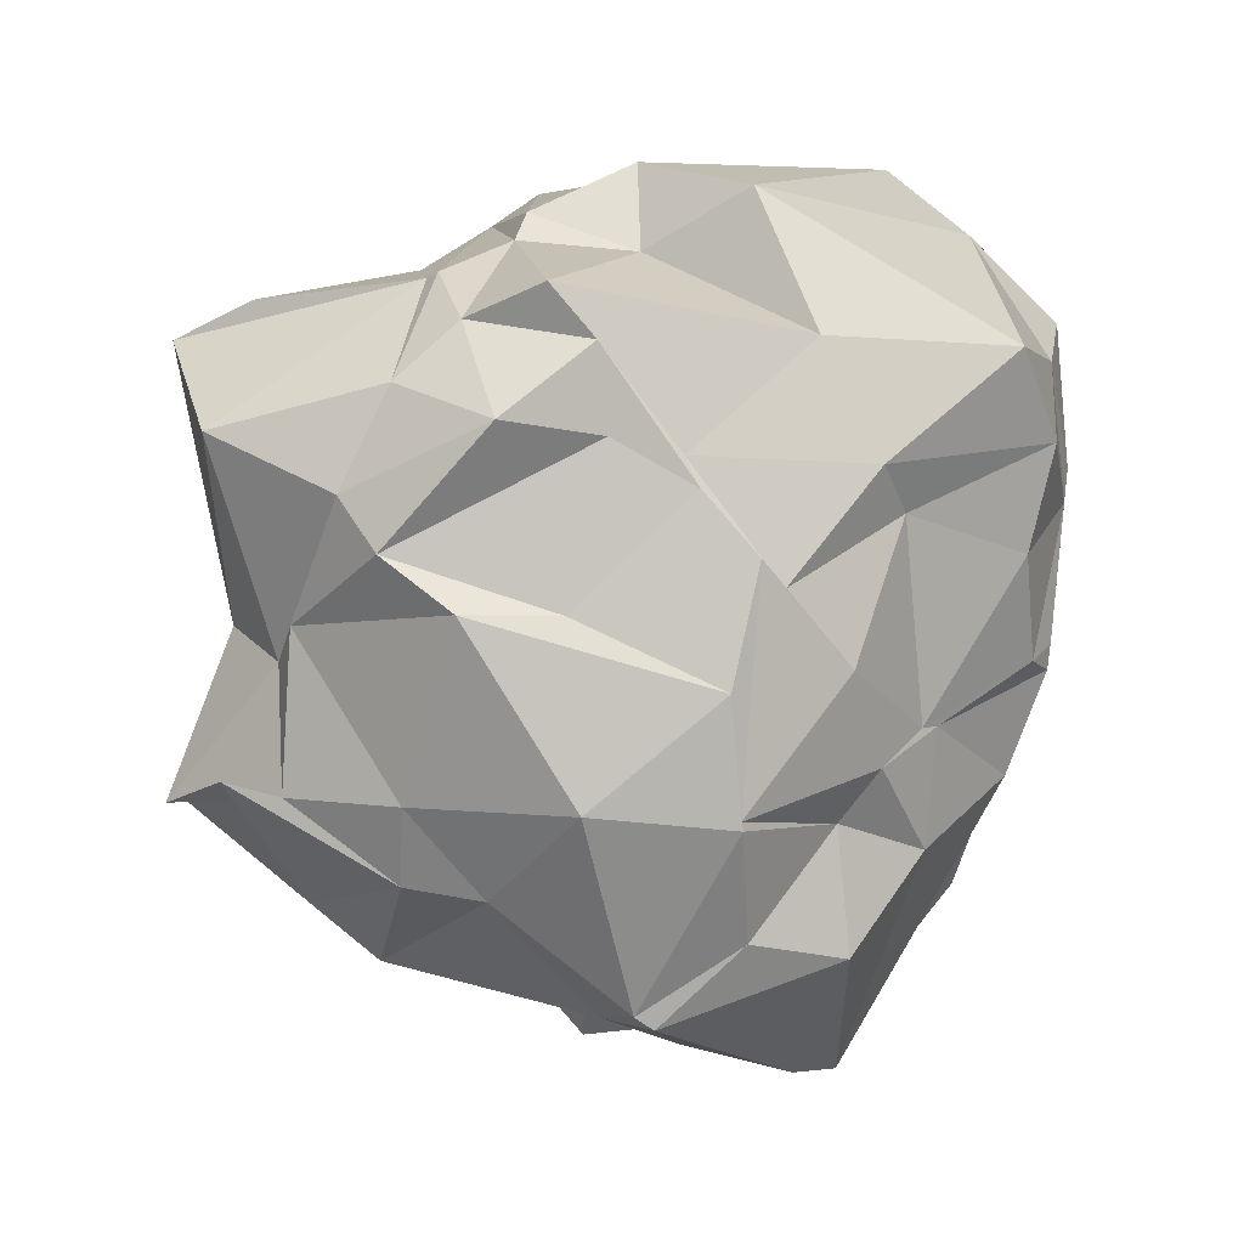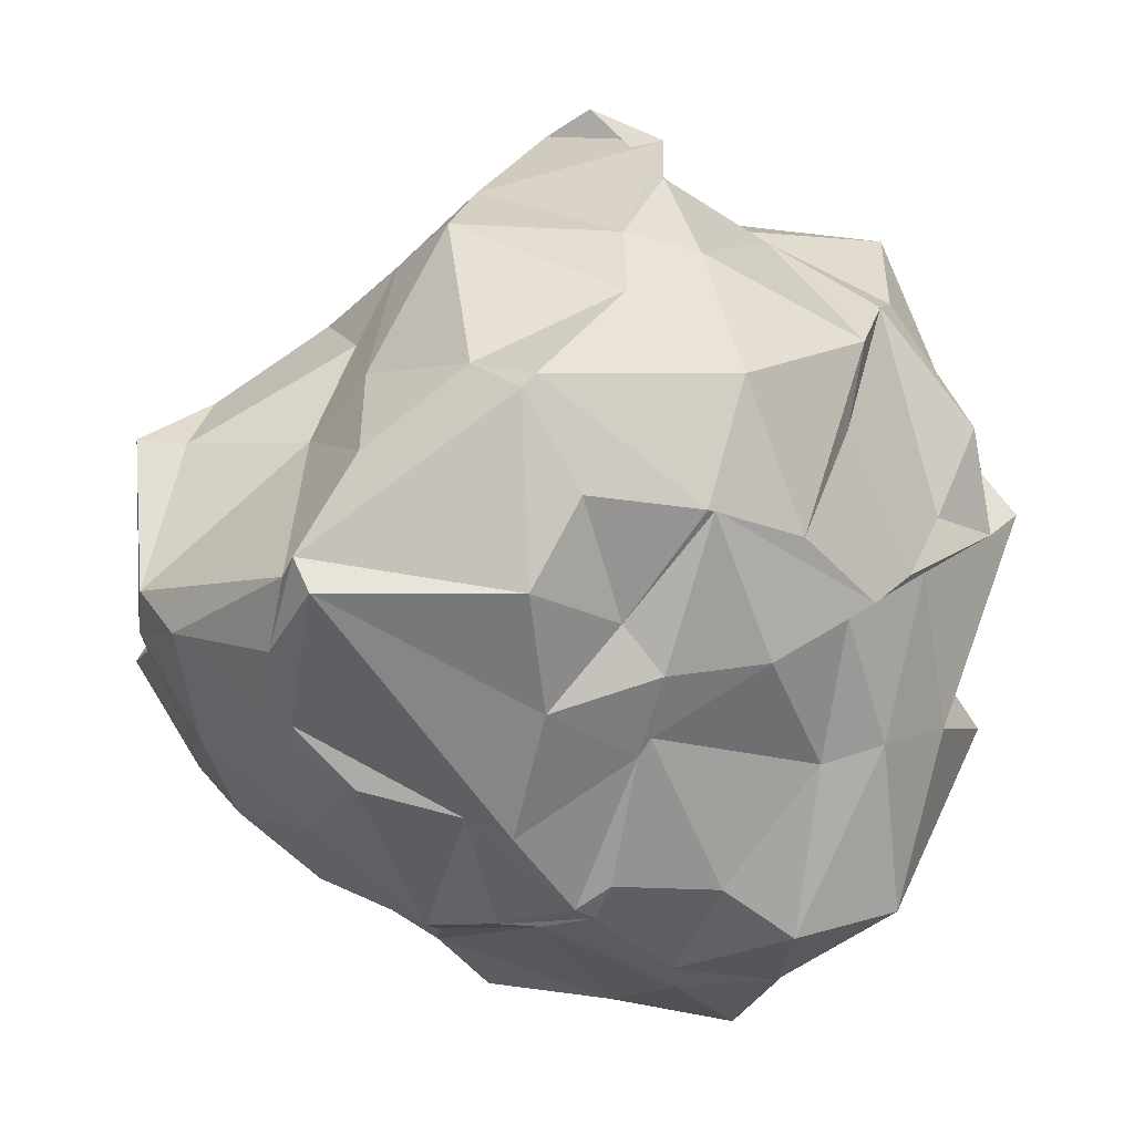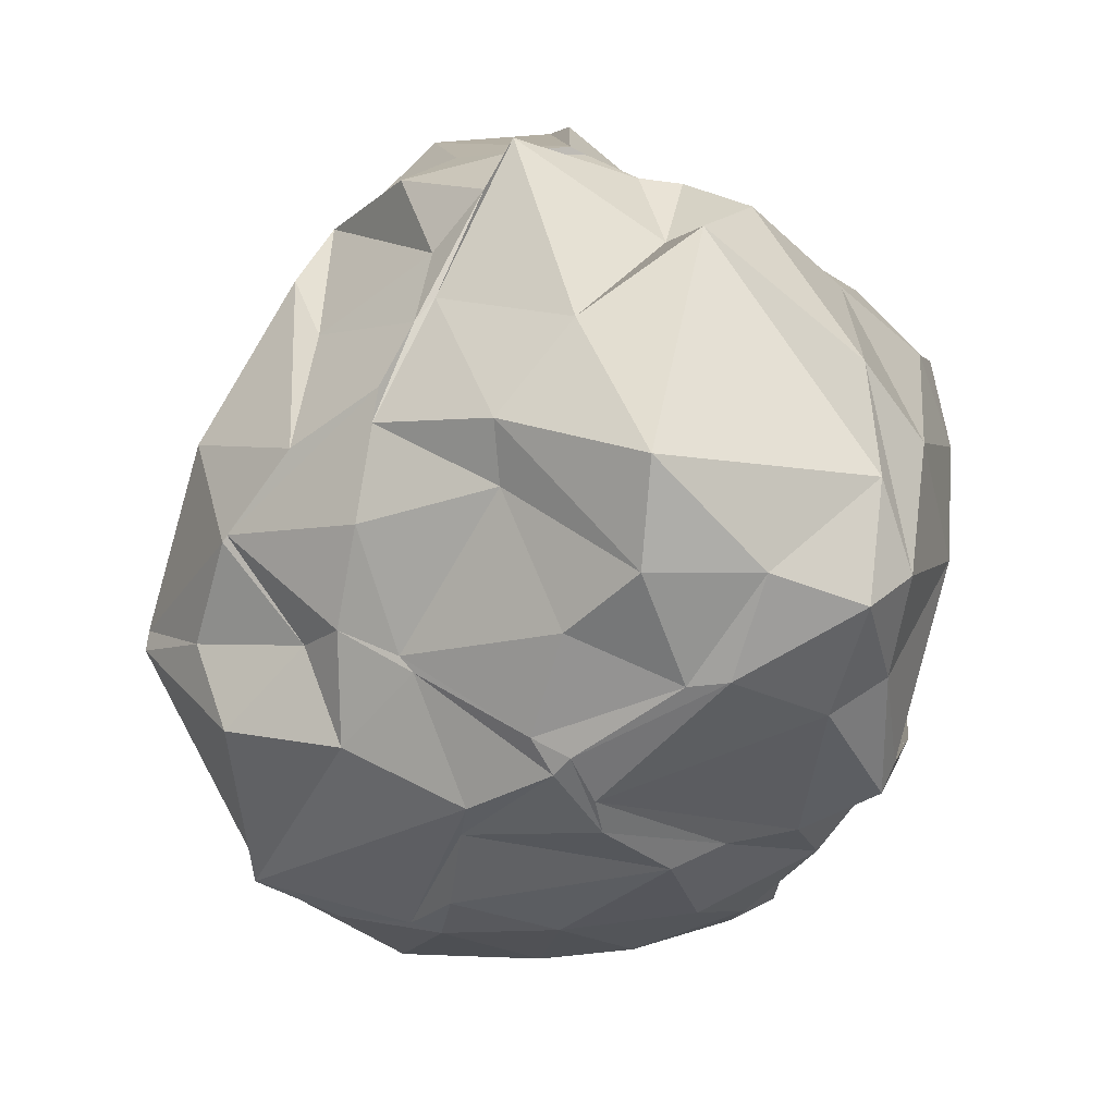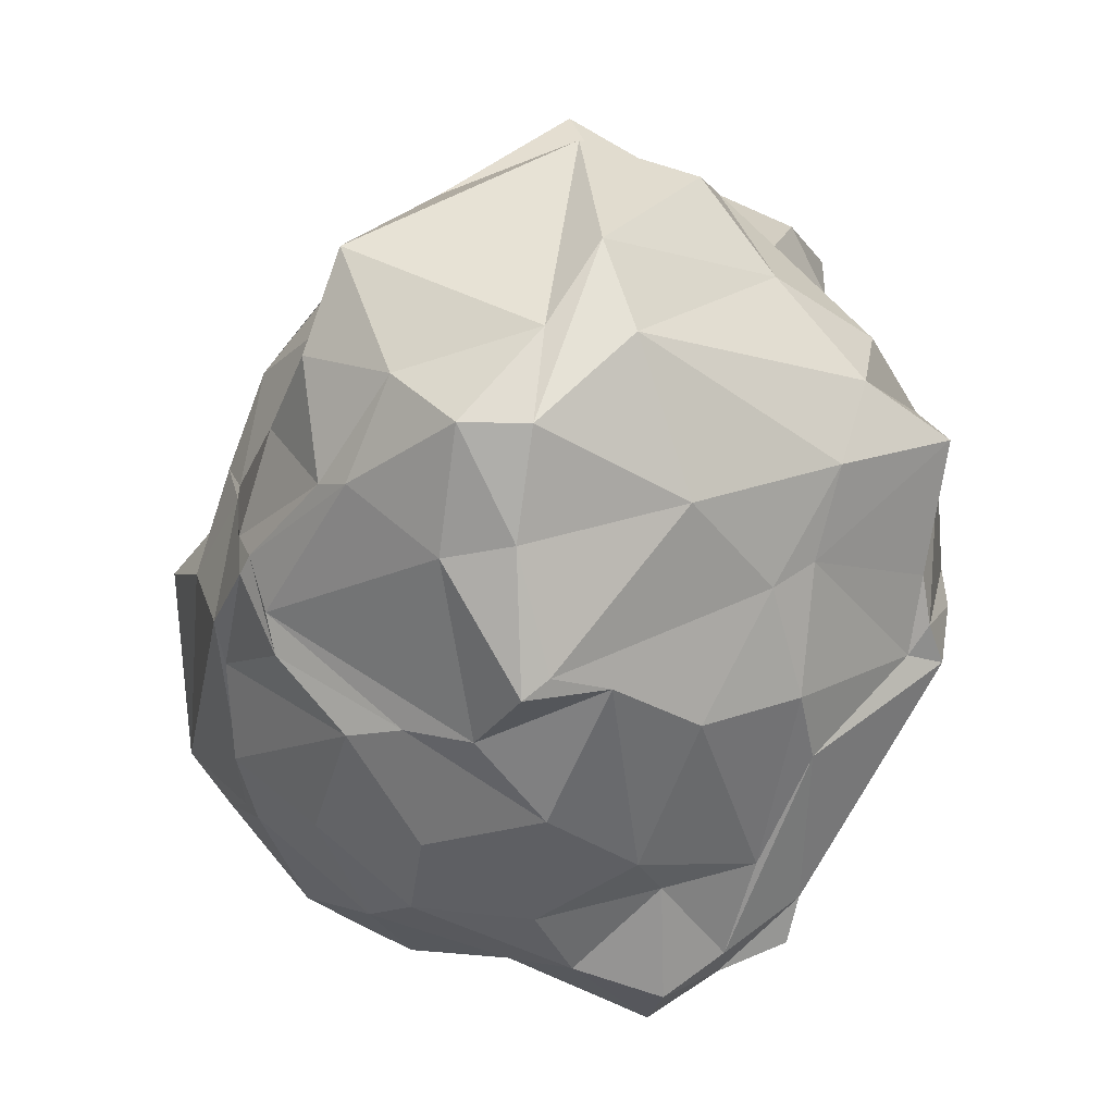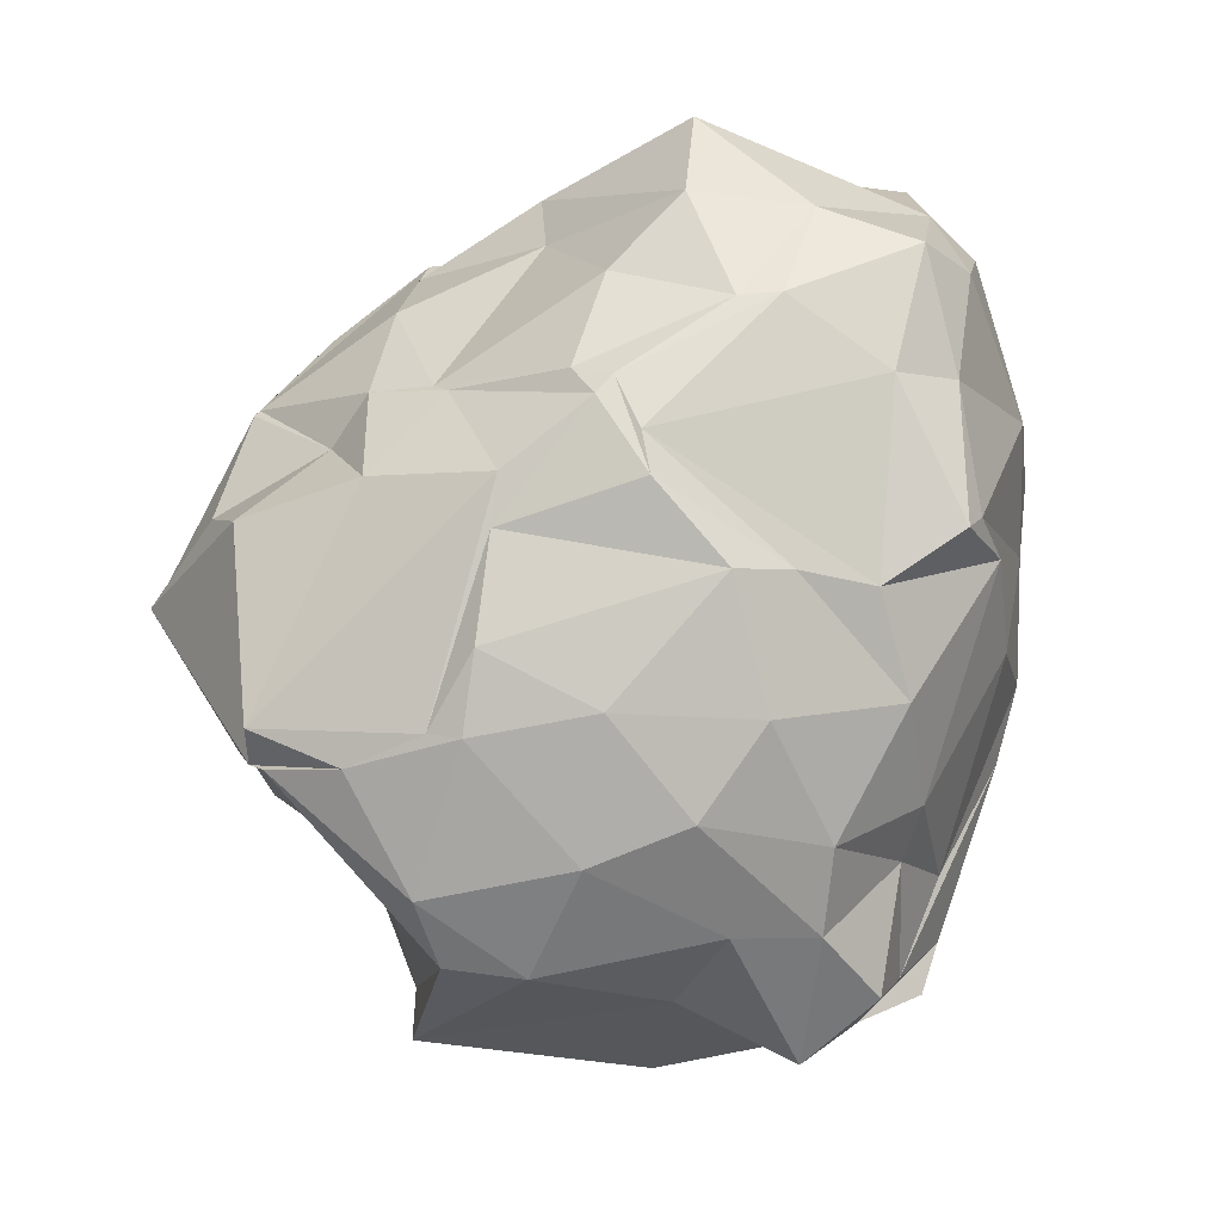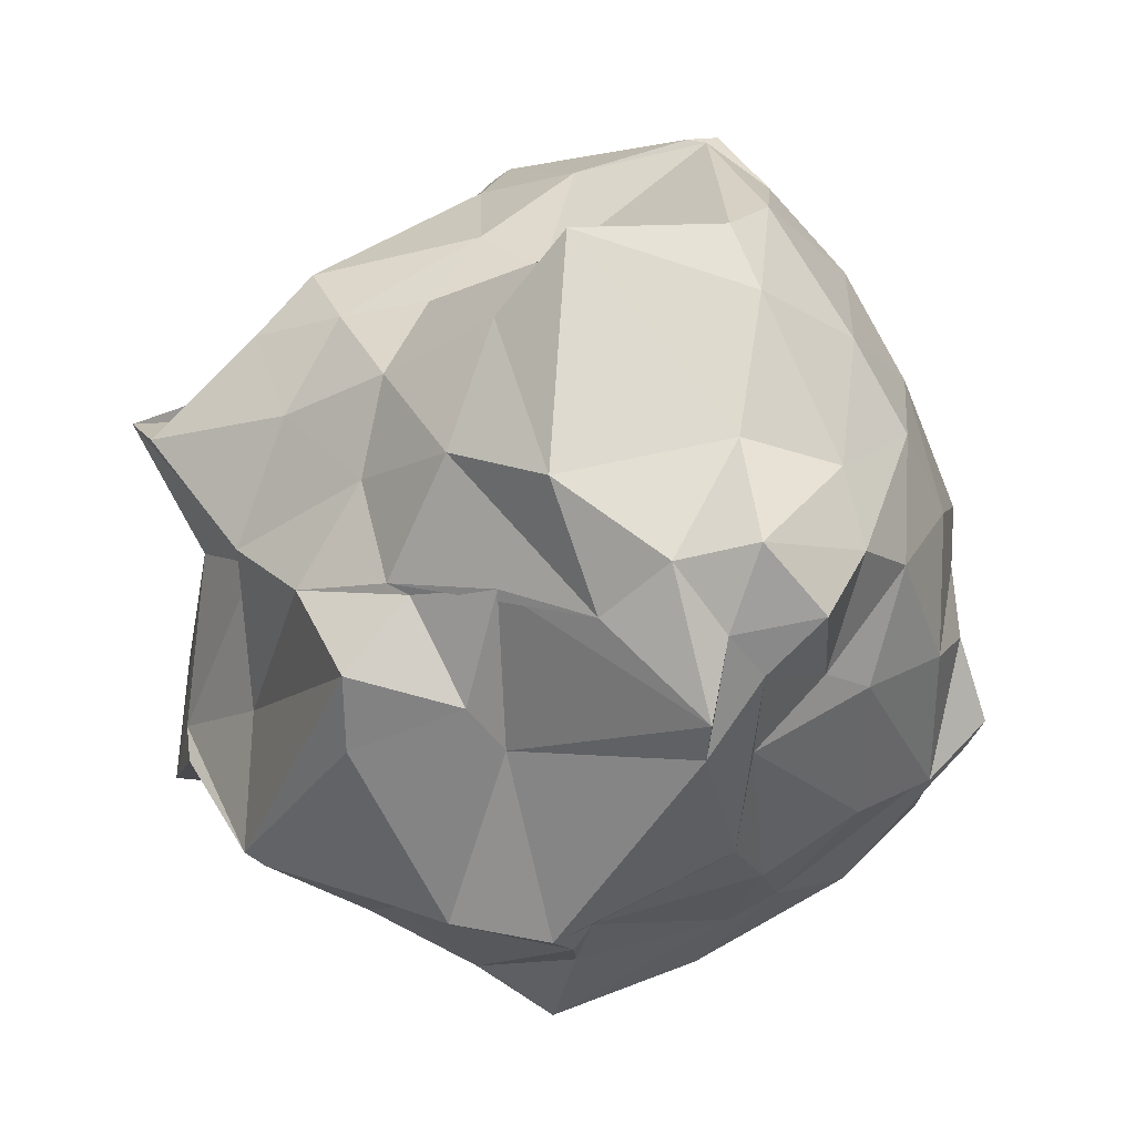
<metadata>
{"format":"obj","ext":"obj","renderer":"f3d","projection":"perspective","resolution":1024,"background":"white","views":[{"elev":47.8,"azim":167.1,"up":"+Z"},{"elev":78.1,"azim":-87.9,"up":"+Y"},{"elev":33.5,"azim":-113.7,"up":"+Z"},{"elev":8.3,"azim":-64.5,"up":"+Z"},{"elev":-24.4,"azim":-112.3,"up":"+Z"},{"elev":-21.3,"azim":169.7,"up":"+Y"}]}
</metadata>
<code>
o Icosphere
v 0.0602 -0.9101 0.04468
v 0.7621 -0.32 0.7934
v -0.04395 -0.4076 0.9265
v -0.8549 -0.3586 -0.1263
v -0.2755 -0.4277 -0.9019
v 0.515 -0.2874 -0.5076
v 0.1705 0.2727 0.8504
v -0.6827 0.3327 0.3881
v -0.523 0.5365 -0.3952
v 0.2526 0.3742 -0.8209
v 0.9852 0.4087 0.2097
v 0.04086 0.9162 0.05854
v -0.1147 -0.8287 0.4907
v 0.496 -0.7552 0.2907
v 0.2314 -0.5719 0.6707
v 0.7882 -0.6559 0.216
v 0.3619 -0.8735 -0.0718
v -0.4057 -0.7313 0.07026
v -0.8597 -0.3886 0.4451
v -0.2145 -0.755 -0.3295
v -0.4592 -0.4452 -0.5511
v -0.05652 -0.6383 -0.8052
v 0.9044 0.09532 0.31
v 0.8586 -0.08649 -0.1893
v 0.2362 0.04837 1.059
v 0.547 0.06285 0.8772
v -0.8738 0.03754 0.3025
v -0.6972 0.1452 0.7857
v -0.5233 0.08113 -0.6912
v -0.7576 -0.02977 -0.2337
v 0.4713 -0.04974 -0.7171
v -0.1019 -0.05033 -0.9037
v 0.8031 0.2563 0.4569
v -0.115 0.5308 0.6314
v -0.7413 0.3801 0.0731
v -0.2027 0.5389 -0.8022
v 0.6658 0.4093 -0.3743
v 0.02485 0.6743 0.5245
v 0.5229 0.7603 0.135
v -0.2839 0.6896 0.2404
v -0.173 0.8828 -0.4826
v 0.1454 0.8032 -0.4044
v 0.05822 -0.9679 0.3511
v 0.8286 -0.5493 0.3231
v 0.1957 -0.3534 0.8853
v 0.9099 -0.3745 0.4512
v 0.3889 -0.521 -0.4795
v -0.3027 -0.7861 0.1158
v -0.8582 -0.3495 0.1941
v 0.0586 -0.8778 -0.1394
v -0.3426 -0.4509 -0.6307
v 0.3548 -0.3236 -0.668
v 0.9285 -0.3415 0.699
v 1.055 0.2184 -0.05772
v -0.005884 -0.2152 0.8595
v 0.3832 0.2625 0.9315
v -0.8915 -0.19 0.1627
v -0.7702 0.1984 0.5561
v -0.3807 -0.2504 -0.8292
v -0.7617 0.1075 -0.2576
v 0.5615 -0.2576 -0.4896
v 0.2587 0.3773 -0.9316
v 0.6333 0.3419 0.7078
v -0.4059 0.3553 0.593
v -0.5724 0.5264 -0.1647
v -0.09489 0.4418 -0.8913
v 0.84 0.4253 -0.205
v 0.3054 0.5011 0.6259
v 0.2783 0.9637 -0.04395
v -0.3972 0.5903 0.2182
v -0.3976 0.5872 -0.5333
v 0.2434 0.4773 -0.5394
v -0.1021 -0.6125 0.7102
v 0.2465 -0.8783 0.278
v 0.4112 -0.3928 0.7399
v 0.6449 -0.4535 -0.4448
v 0.08745 -0.9187 -0.07214
v -0.8207 -0.4071 -0.08106
v -0.5726 -0.4091 0.807
v -0.1654 -0.53 -0.8147
v -0.7207 -0.5015 -0.1122
v -0.07409 -0.4765 -0.889
v 1.096 0.2978 0.04112
v 0.7392 -0.232 -0.3466
v 0.163 0.1499 0.9856
v 0.4315 -0.1761 0.9107
v -0.839 0.1235 0.2936
v -0.2285 -0.194 1.007
v -0.5788 0.2937 -0.5133
v -0.767 -0.2041 -0.2433
v 0.3848 0.2359 -0.7814
v -0.118 -0.3197 -1.009
v 0.8729 0.4763 0.2102
v 0.0152 0.3786 0.7793
v -0.692 0.4113 0.148
v -0.4401 0.5287 -0.5505
v 0.4783 0.4242 -0.4539
v 0.03771 0.8388 0.3142
v 0.6772 0.68 0.1242
v -0.1849 0.7343 0.1487
v -0.1671 0.9255 -0.04083
v 0.2421 0.9852 -0.07118
v 0.3258 0.8528 -0.1824
v 0.7198 0.5644 -0.257
v 0.3611 0.6137 -0.4141
v -0.09181 0.8468 -0.5238
v -0.131 0.8309 -0.5443
v -0.2656 0.7109 -0.5756
v -0.378 0.7255 -0.001192
v -0.6143 0.5293 -0.06187
v -0.4353 0.573 0.1935
v 0.03909 0.8274 0.3294
v -0.2349 0.6206 0.466
v -0.07441 0.4983 0.6919
v 0.3415 0.7926 0.3859
v 0.5115 0.484 0.6608
v 0.6569 0.6196 0.2937
v 0.7764 0.1816 -0.3263
v 0.6184 -0.01789 -0.4673
v 0.5851 0.2006 -0.5392
v -0.1538 0.2812 -0.9124
v -0.3356 -0.06946 -0.8397
v -0.3921 0.2627 -0.7622
v -0.7682 0.2766 -0.09459
v -0.7725 0.2971 -0.000988
v -0.7549 0.3465 0.1173
v -0.3565 0.3471 0.7318
v -0.2822 0.1278 0.8861
v 0.03396 0.3204 0.8166
v 0.6841 0.2051 0.7438
v 0.9095 -0.02332 0.7439
v 0.8334 0.25 0.3511
v 0.2929 -0.1728 -0.9216
v 0.1687 -0.418 -0.7886
v 0.04499 -0.3378 -0.9201
v -0.655 -0.01676 -0.509
v -0.5078 -0.2188 -0.6882
v -0.657 -0.32 -0.4256
v -0.8441 -0.0535 0.5333
v -0.9291 -0.2497 0.4483
v -0.7519 -0.3625 0.6343
v 0.3942 -0.009097 0.9437
v 0.2395 -0.2613 0.8981
v 0.4035 -0.2072 0.8947
v 0.8049 -0.03165 0.03089
v 0.9177 -0.2763 0.4909
v 0.7831 -0.3322 0.1766
v 0.2905 -0.5797 -0.3947
v 0.1498 -0.9298 -0.1669
v -0.07079 -0.673 -0.6909
v -0.1937 -0.6168 -0.5903
v -0.3109 -0.7621 -0.1804
v -0.5211 -0.618 -0.2164
v -0.6177 -0.6333 0.2704
v -0.273 -0.8339 0.3247
v -0.6488 -0.523 0.6209
v 0.6171 -0.5744 -0.3099
v 0.7407 -0.6881 0.2031
v 0.4648 -0.8225 -0.000421
v 0.0892 -0.7714 0.5689
v 0.2862 -0.8128 0.3864
v 0.3692 -0.7186 0.4146
f 1 74 43
f 2 44 46
f 1 43 48
f 1 48 50
f 1 50 77
f 2 46 53
f 3 45 55
f 4 49 57
f 5 51 59
f 6 52 61
f 2 53 86
f 3 55 88
f 4 57 90
f 5 59 92
f 6 61 84
f 7 63 68
f 8 64 70
f 9 65 71
f 10 66 72
f 11 67 99
f 39 103 69
f 39 104 103
f 37 97 105
f 42 106 102
f 42 107 106
f 36 96 108
f 41 109 101
f 41 110 109
f 35 95 111
f 40 112 100
f 40 113 112
f 34 94 114
f 38 115 98
f 38 116 115
f 33 93 117
f 24 118 54
f 24 119 118
f 31 91 120
f 32 121 62
f 32 122 121
f 29 89 123
f 30 124 60
f 30 125 124
f 27 87 126
f 28 127 58
f 28 128 127
f 25 85 129
f 26 130 56
f 26 131 130
f 23 83 132
f 31 133 91
f 31 134 133
f 22 82 135
f 29 136 89
f 29 137 136
f 21 81 138
f 27 139 87
f 27 140 139
f 19 79 141
f 25 142 85
f 25 143 142
f 15 75 144
f 23 145 83
f 23 146 145
f 16 76 147
f 17 148 47
f 17 149 148
f 20 80 150
f 20 151 80
f 20 152 151
f 18 78 153
f 18 154 78
f 18 155 154
f 13 73 156
f 16 157 76
f 16 158 157
f 14 74 159
f 13 160 73
f 13 161 160
f 14 44 162
f 162 75 15
f 162 44 75
f 44 2 75
f 160 162 15
f 160 161 162
f 161 14 162
f 73 45 3
f 73 160 45
f 160 15 45
f 159 77 17
f 159 74 77
f 74 1 77
f 157 159 17
f 157 158 159
f 158 14 159
f 76 47 6
f 76 157 47
f 157 17 47
f 156 79 19
f 156 73 79
f 73 3 79
f 154 156 19
f 154 155 156
f 155 13 156
f 78 49 4
f 78 154 49
f 154 19 49
f 153 81 21
f 153 78 81
f 78 4 81
f 151 153 21
f 151 152 153
f 152 18 153
f 80 51 5
f 80 151 51
f 151 21 51
f 150 82 22
f 150 80 82
f 80 5 82
f 148 150 22
f 148 149 150
f 149 20 150
f 47 52 6
f 47 148 52
f 148 22 52
f 147 84 24
f 147 76 84
f 76 6 84
f 145 147 24
f 145 146 147
f 146 16 147
f 83 54 11
f 83 145 54
f 145 24 54
f 144 86 26
f 144 75 86
f 75 2 86
f 142 144 26
f 142 143 144
f 143 15 144
f 85 56 7
f 85 142 56
f 142 26 56
f 141 88 28
f 141 79 88
f 79 3 88
f 139 141 28
f 139 140 141
f 140 19 141
f 87 58 8
f 87 139 58
f 139 28 58
f 138 90 30
f 138 81 90
f 81 4 90
f 136 138 30
f 136 137 138
f 137 21 138
f 89 60 9
f 89 136 60
f 136 30 60
f 135 92 32
f 135 82 92
f 82 5 92
f 133 135 32
f 133 134 135
f 134 22 135
f 91 62 10
f 91 133 62
f 133 32 62
f 132 93 33
f 132 83 93
f 83 11 93
f 130 132 33
f 130 131 132
f 131 23 132
f 56 63 7
f 56 130 63
f 130 33 63
f 129 94 34
f 129 85 94
f 85 7 94
f 127 129 34
f 127 128 129
f 128 25 129
f 58 64 8
f 58 127 64
f 127 34 64
f 126 95 35
f 126 87 95
f 87 8 95
f 124 126 35
f 124 125 126
f 125 27 126
f 60 65 9
f 60 124 65
f 124 35 65
f 123 96 36
f 123 89 96
f 89 9 96
f 121 123 36
f 121 122 123
f 122 29 123
f 62 66 10
f 62 121 66
f 121 36 66
f 120 97 37
f 120 91 97
f 91 10 97
f 118 120 37
f 118 119 120
f 119 31 120
f 54 67 11
f 54 118 67
f 118 37 67
f 117 99 39
f 117 93 99
f 93 11 99
f 115 117 39
f 115 116 117
f 116 33 117
f 98 69 12
f 98 115 69
f 115 39 69
f 114 68 38
f 114 94 68
f 94 7 68
f 112 114 38
f 112 113 114
f 113 34 114
f 100 98 12
f 100 112 98
f 112 38 98
f 111 70 40
f 111 95 70
f 95 8 70
f 109 111 40
f 109 110 111
f 110 35 111
f 101 100 12
f 101 109 100
f 109 40 100
f 108 71 41
f 108 96 71
f 96 9 71
f 106 108 41
f 106 107 108
f 107 36 108
f 102 101 12
f 102 106 101
f 106 41 101
f 105 72 42
f 105 97 72
f 97 10 72
f 103 105 42
f 103 104 105
f 104 37 105
f 69 102 12
f 69 103 102
f 103 42 102
f 99 104 39
f 99 67 104
f 67 37 104
f 72 107 42
f 72 66 107
f 66 36 107
f 71 110 41
f 71 65 110
f 65 35 110
f 70 113 40
f 70 64 113
f 64 34 113
f 68 116 38
f 68 63 116
f 63 33 116
f 84 119 24
f 84 61 119
f 61 31 119
f 92 122 32
f 92 59 122
f 59 29 122
f 90 125 30
f 90 57 125
f 57 27 125
f 88 128 28
f 88 55 128
f 55 25 128
f 86 131 26
f 86 53 131
f 53 23 131
f 61 134 31
f 61 52 134
f 52 22 134
f 59 137 29
f 59 51 137
f 51 21 137
f 57 140 27
f 57 49 140
f 49 19 140
f 55 143 25
f 55 45 143
f 45 15 143
f 53 146 23
f 53 46 146
f 46 16 146
f 77 149 17
f 77 50 149
f 50 20 149
f 50 152 20
f 50 48 152
f 48 18 152
f 48 155 18
f 48 43 155
f 43 13 155
f 46 158 16
f 46 44 158
f 44 14 158
f 43 161 13
f 43 74 161
f 74 14 161

</code>
